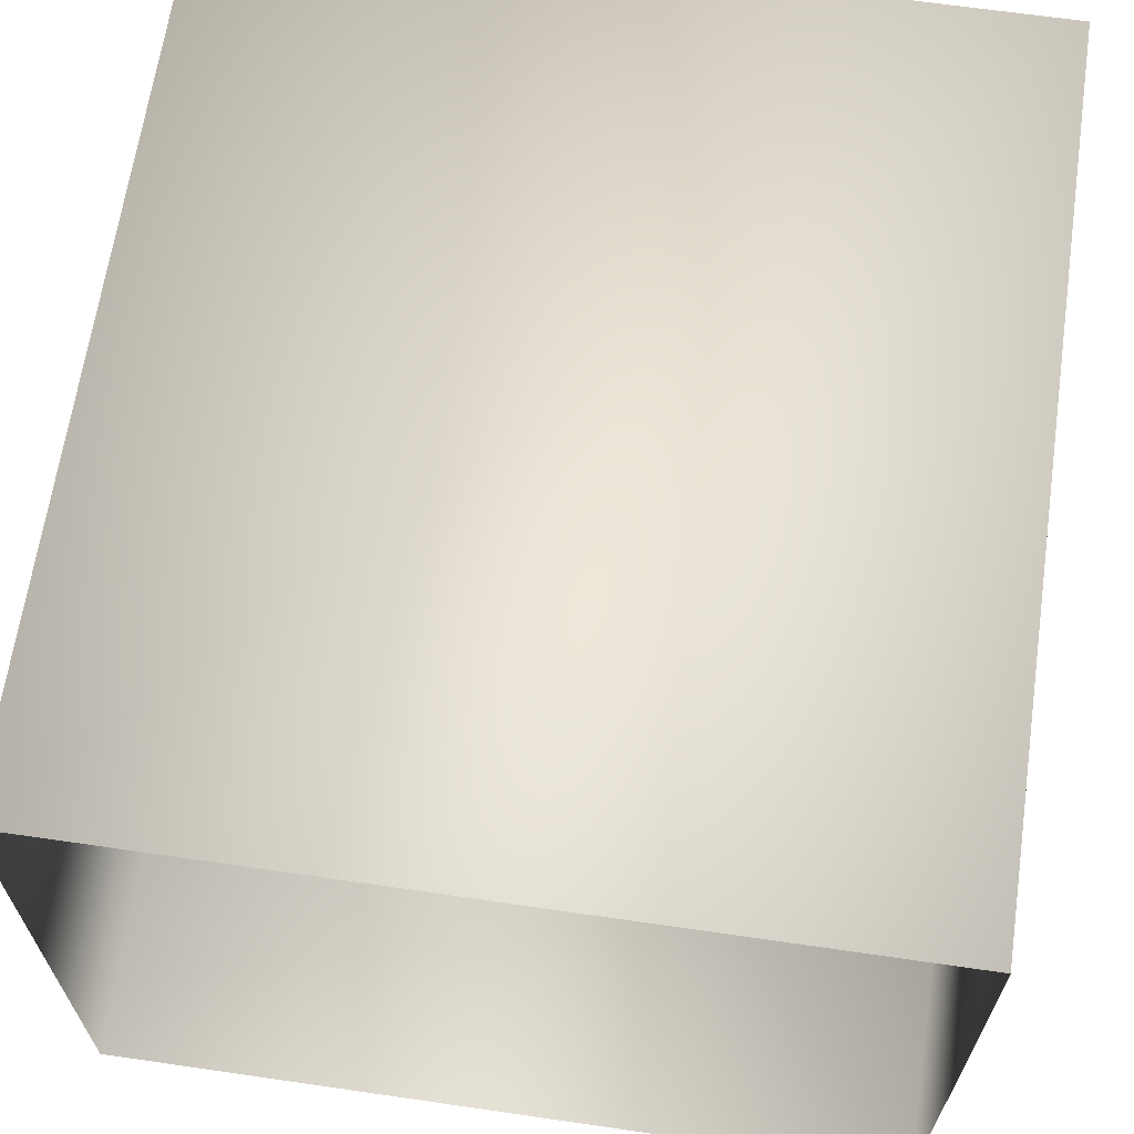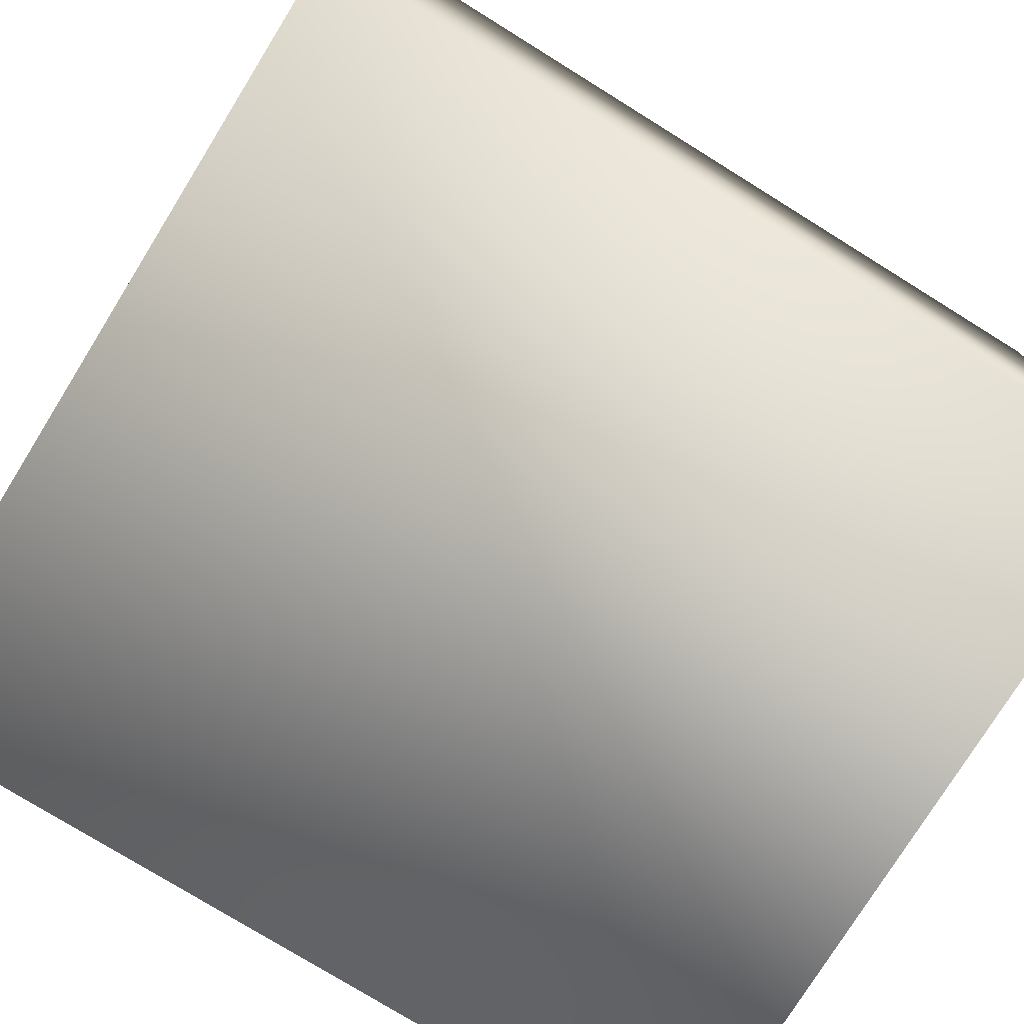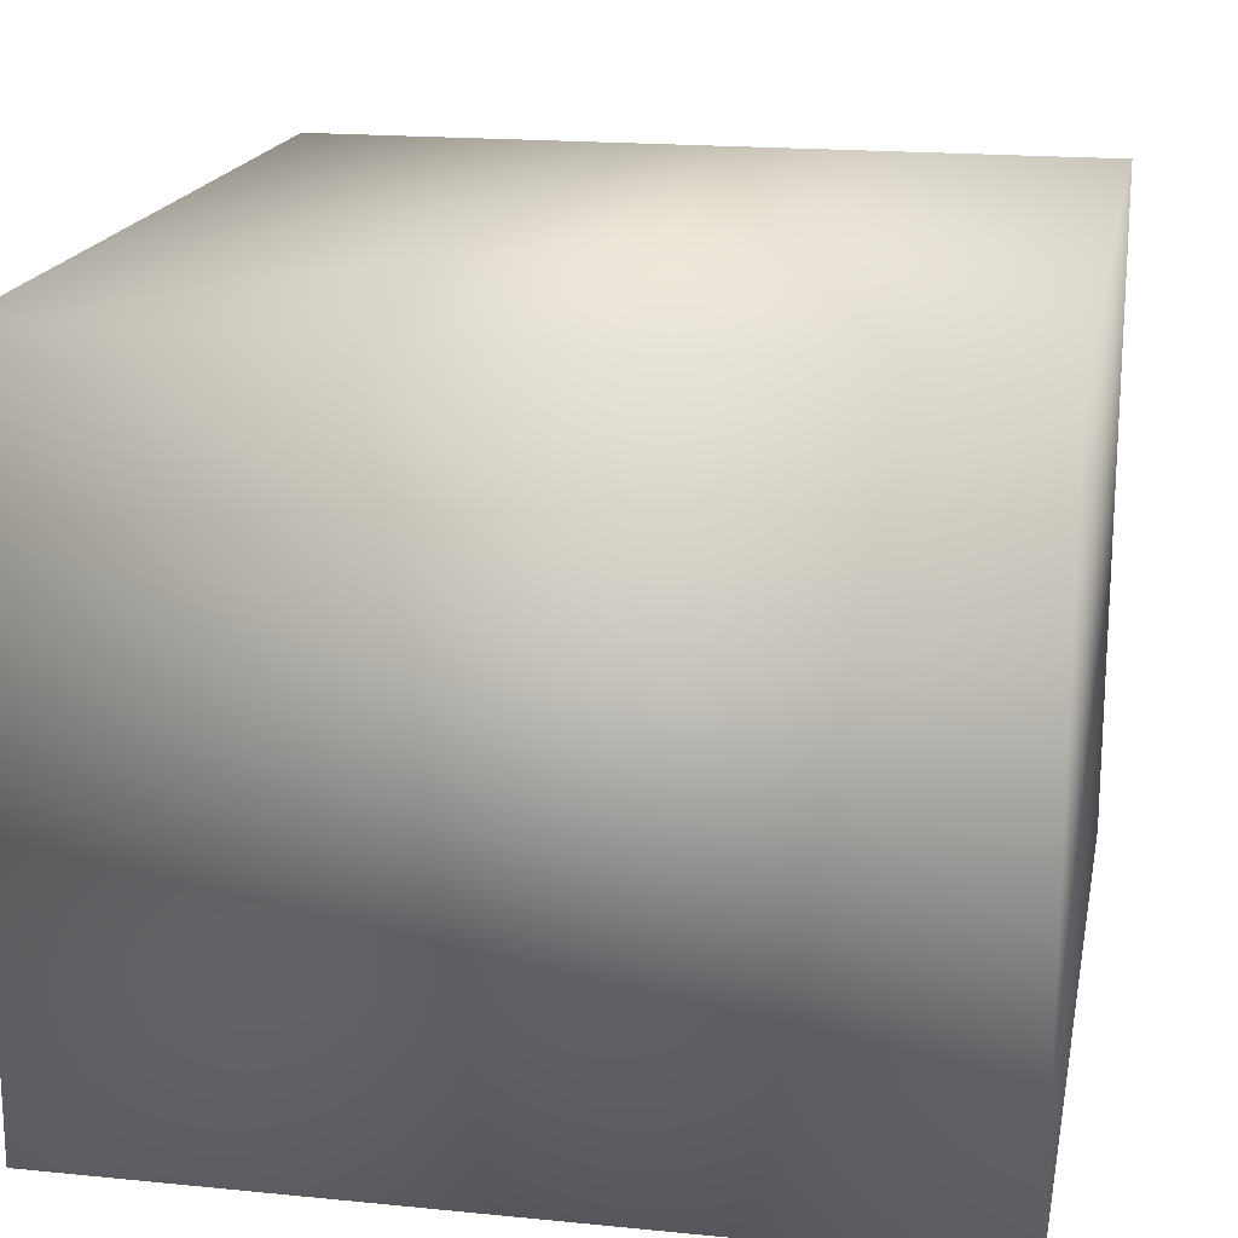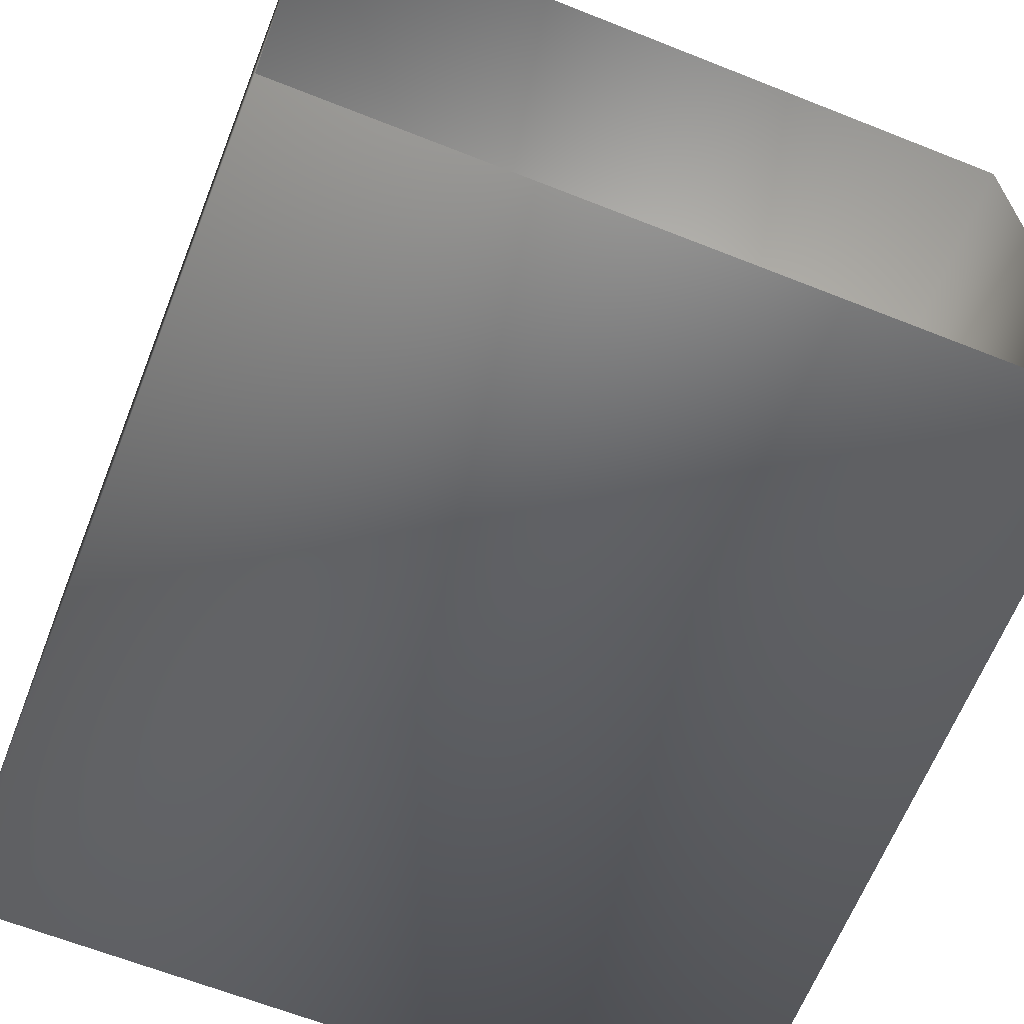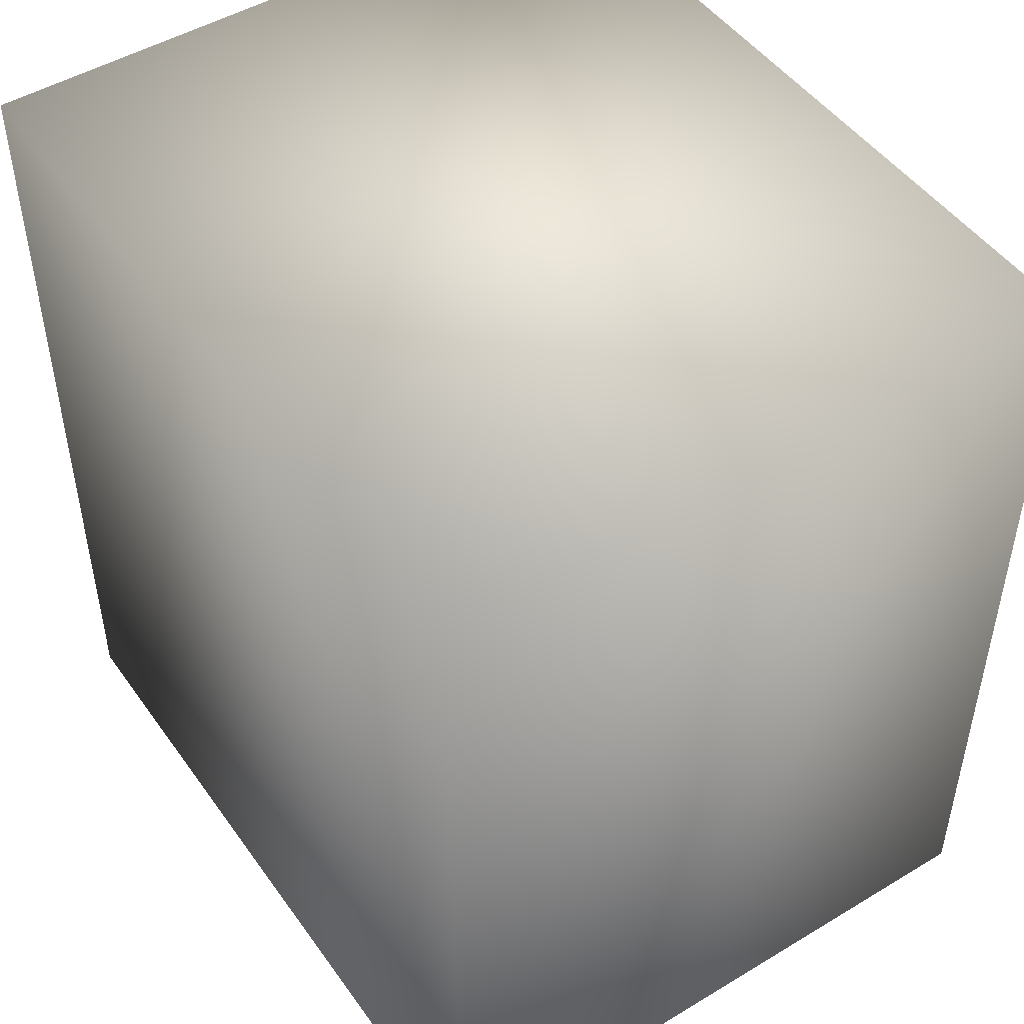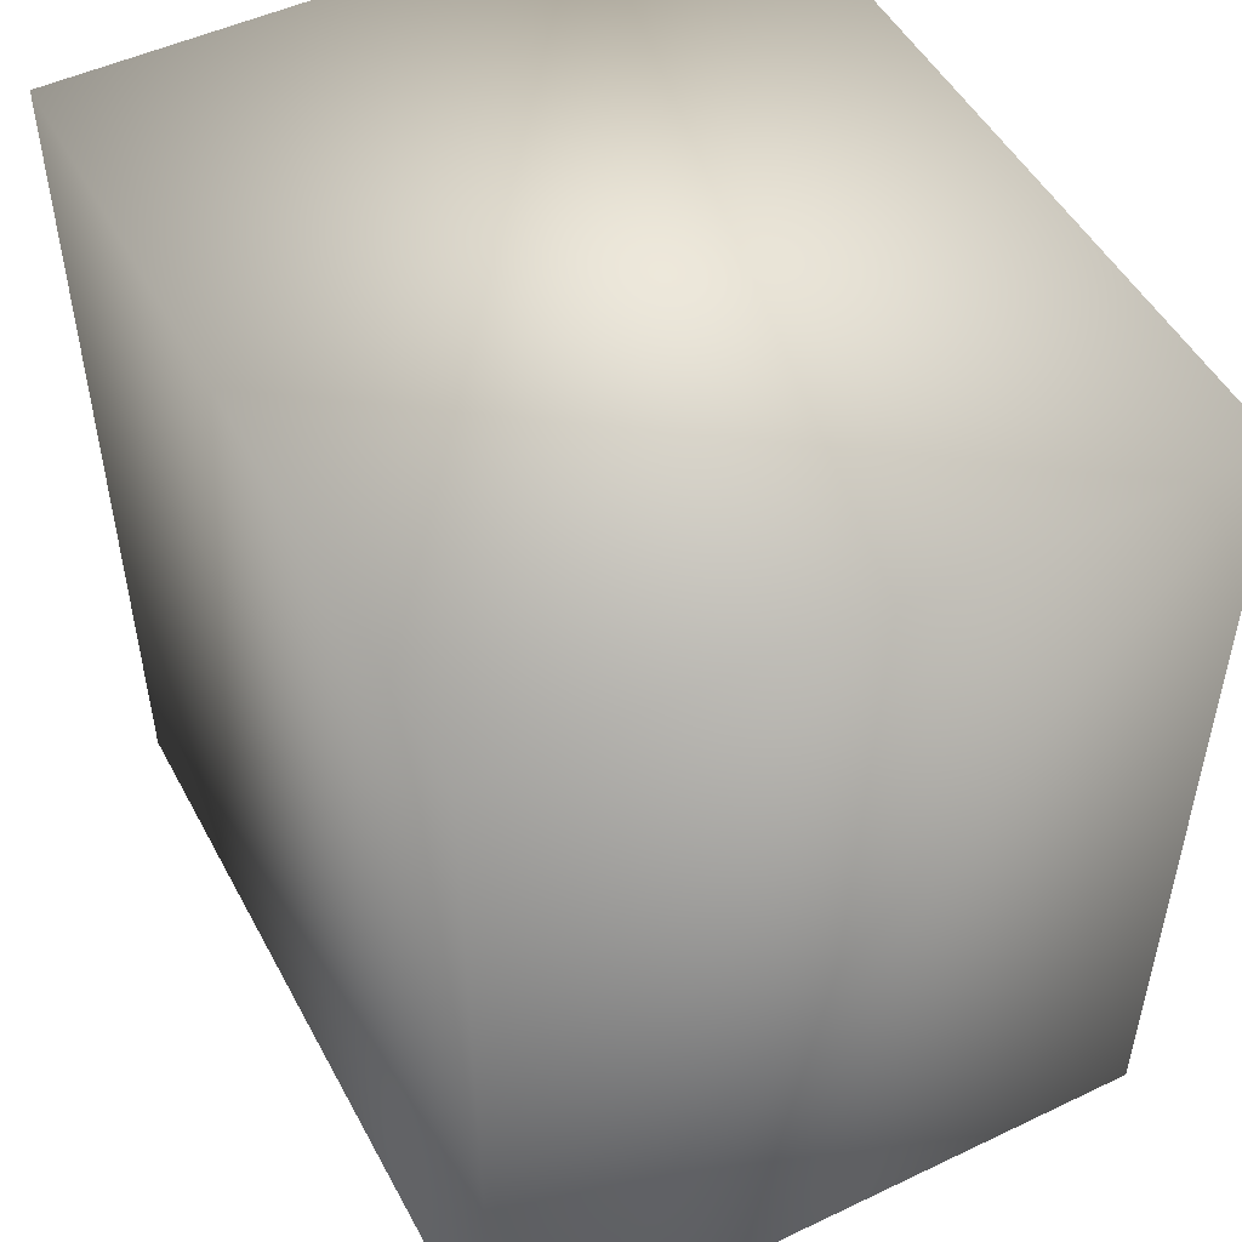
<metadata>
{"format":"obj","ext":"obj","renderer":"f3d","projection":"perspective","resolution":1024,"background":"white","views":[{"elev":65.4,"azim":8.3,"up":"+Z"},{"elev":-76.8,"azim":-121.8,"up":"+Z"},{"elev":18.0,"azim":-169.0,"up":"+Z"},{"elev":-65.0,"azim":-21.7,"up":"+Z"},{"elev":48.4,"azim":56.1,"up":"+Y"},{"elev":50.1,"azim":62.4,"up":"+Y"}]}
</metadata>
<code>
g fcbg_OuterRim_waste_02
v -0.7312 0.7961 -0.6111
v 0.7312 0.7961 0.6111
v -0.7312 0.7961 0.6111
v 0.7312 0.7961 -0.6111
v 0.7312 -0.7961 -0.6111
v -0.7312 -0.7961 -0.6111
v -0.7312 0.7961 0.6111
v -0.7312 -0.7961 0.6111
v -0.7312 -0.7961 0.6111
v -0.7312 0.7961 0.6111
v 0.7312 0.7961 0.6111
v 0.7312 -0.7961 0.6111
v 0.7312 -0.7961 0.6111
v 0.7312 0.7961 0.6111
v 0.7312 0.7961 -0.6111
v 0.7312 -0.7961 -0.6111
g fcbg_OuterRim_waste_02_0
f 3 2 1
f 2 4 1
f 1 4 5
f 6 1 5
f 7 1 6
f 8 7 6
f 11 10 9
f 12 11 9
f 15 14 13
f 16 15 13

</code>
